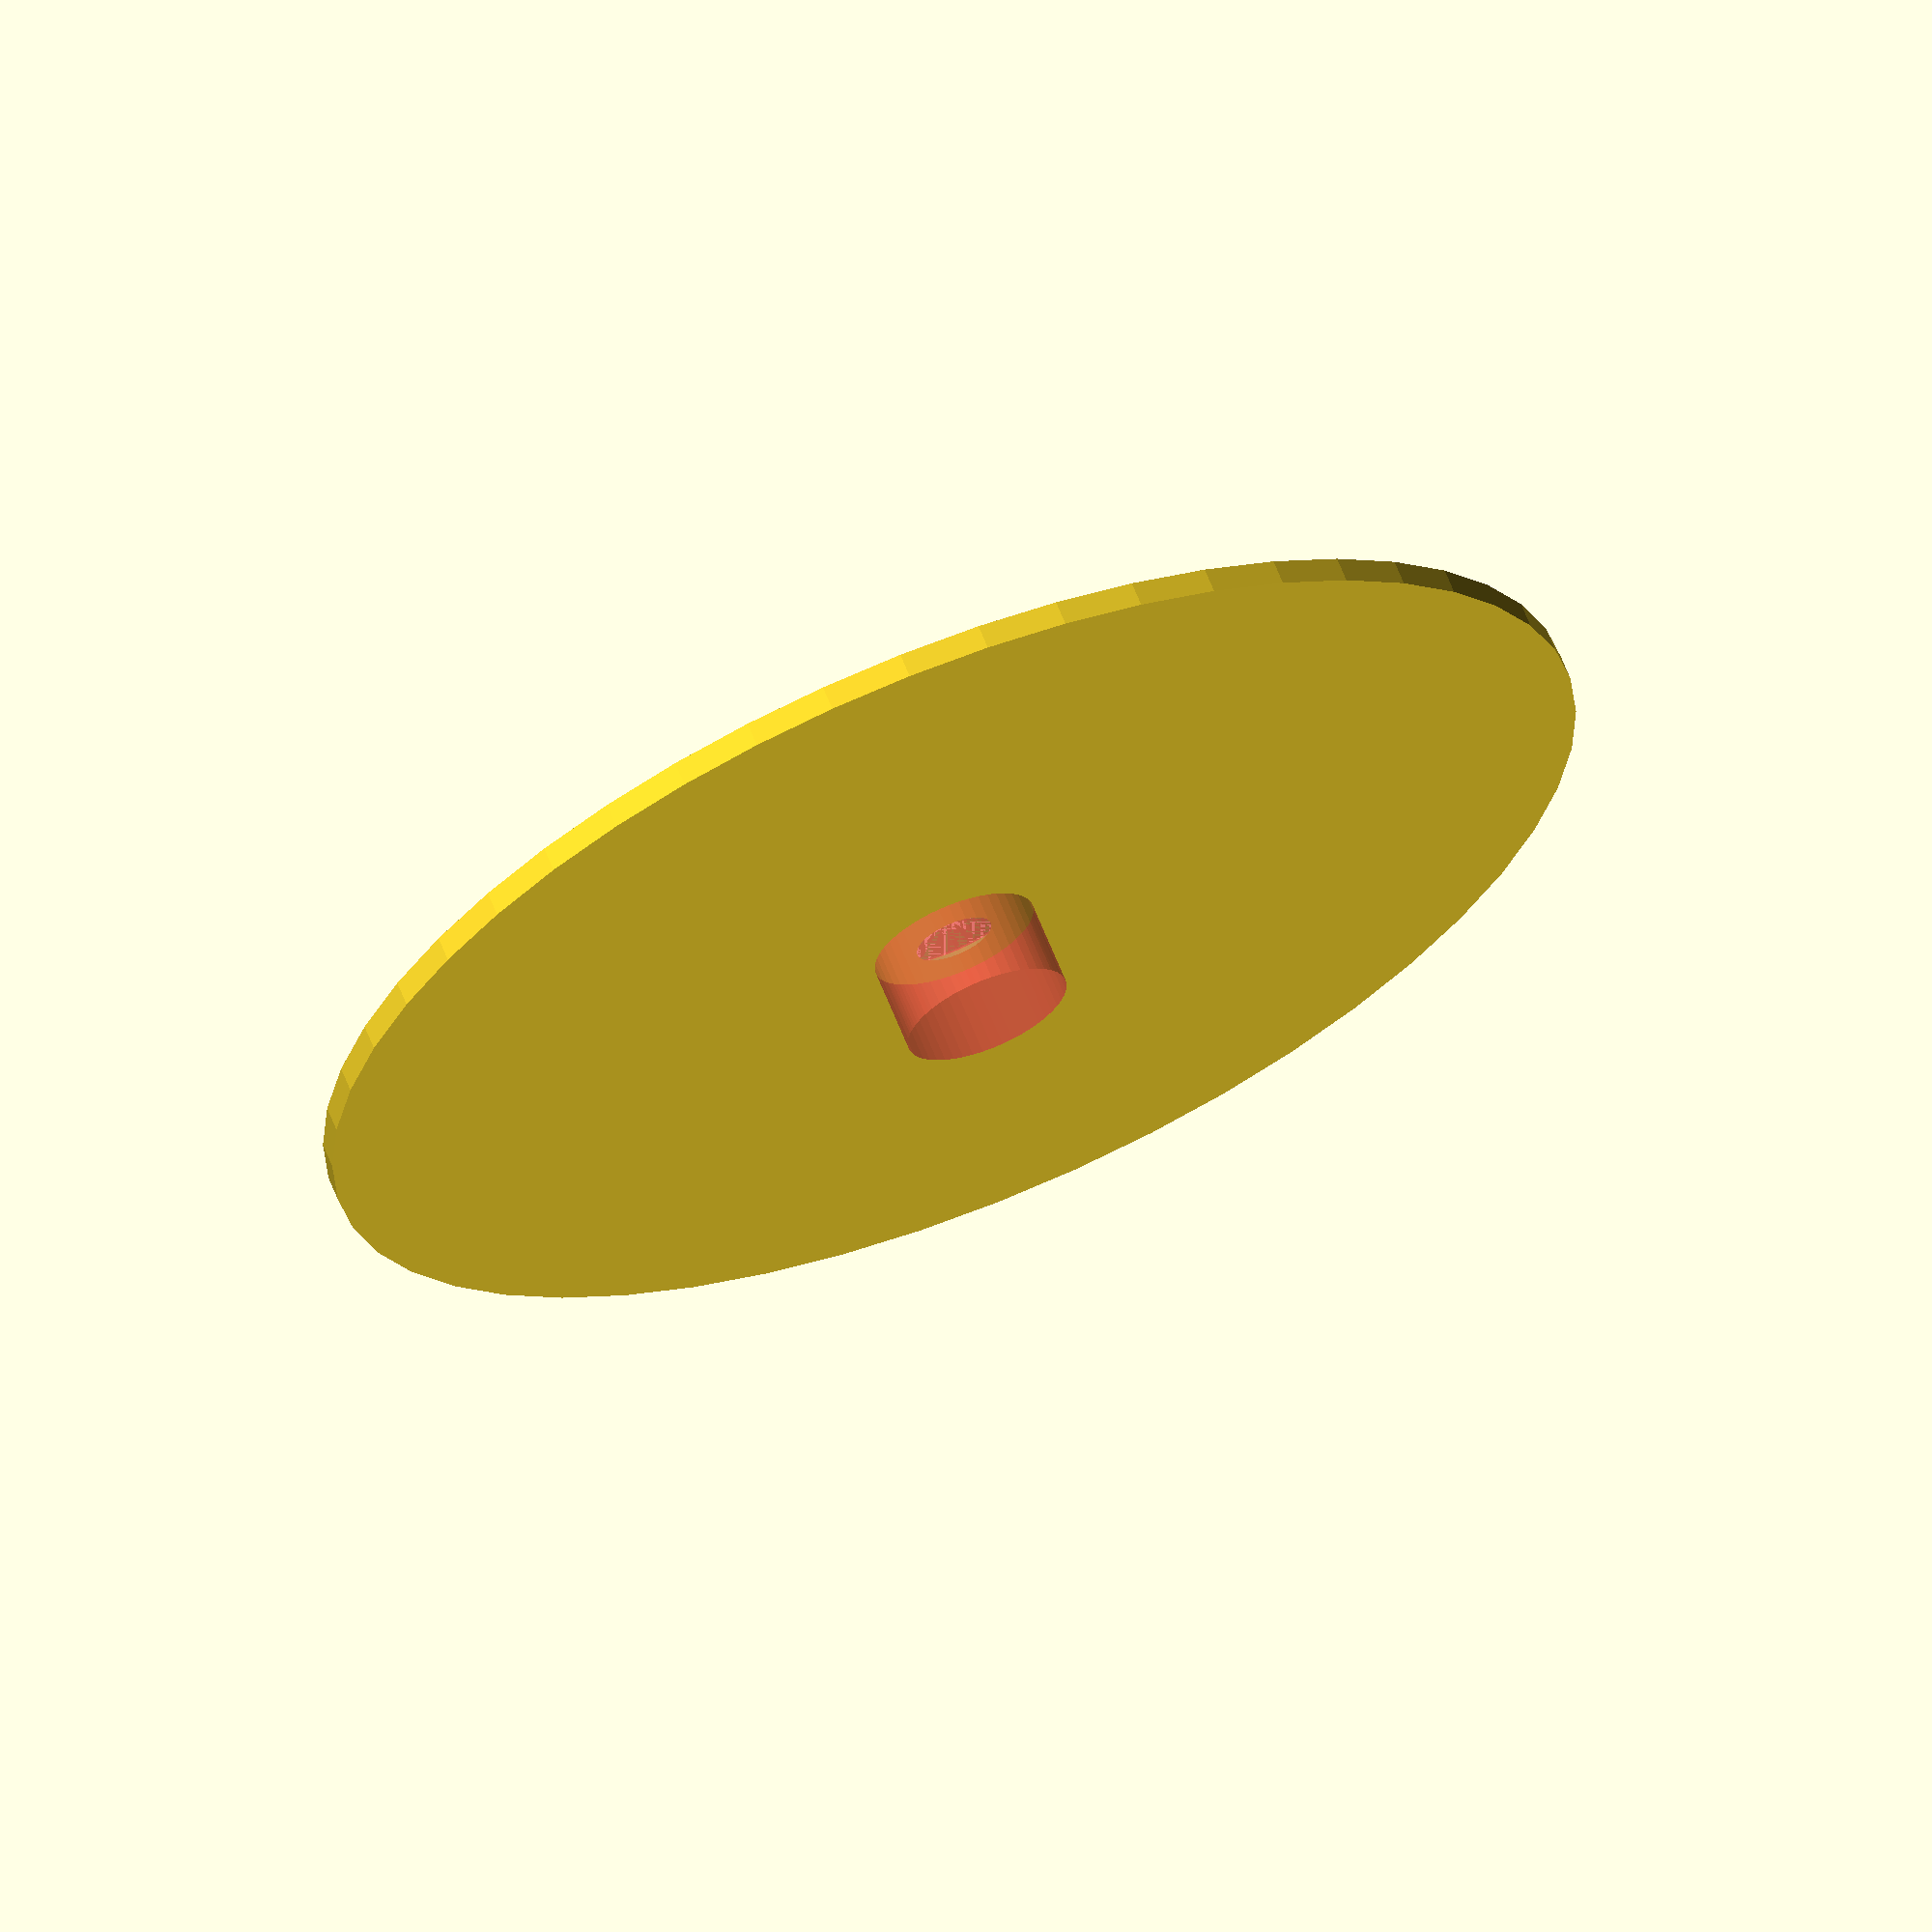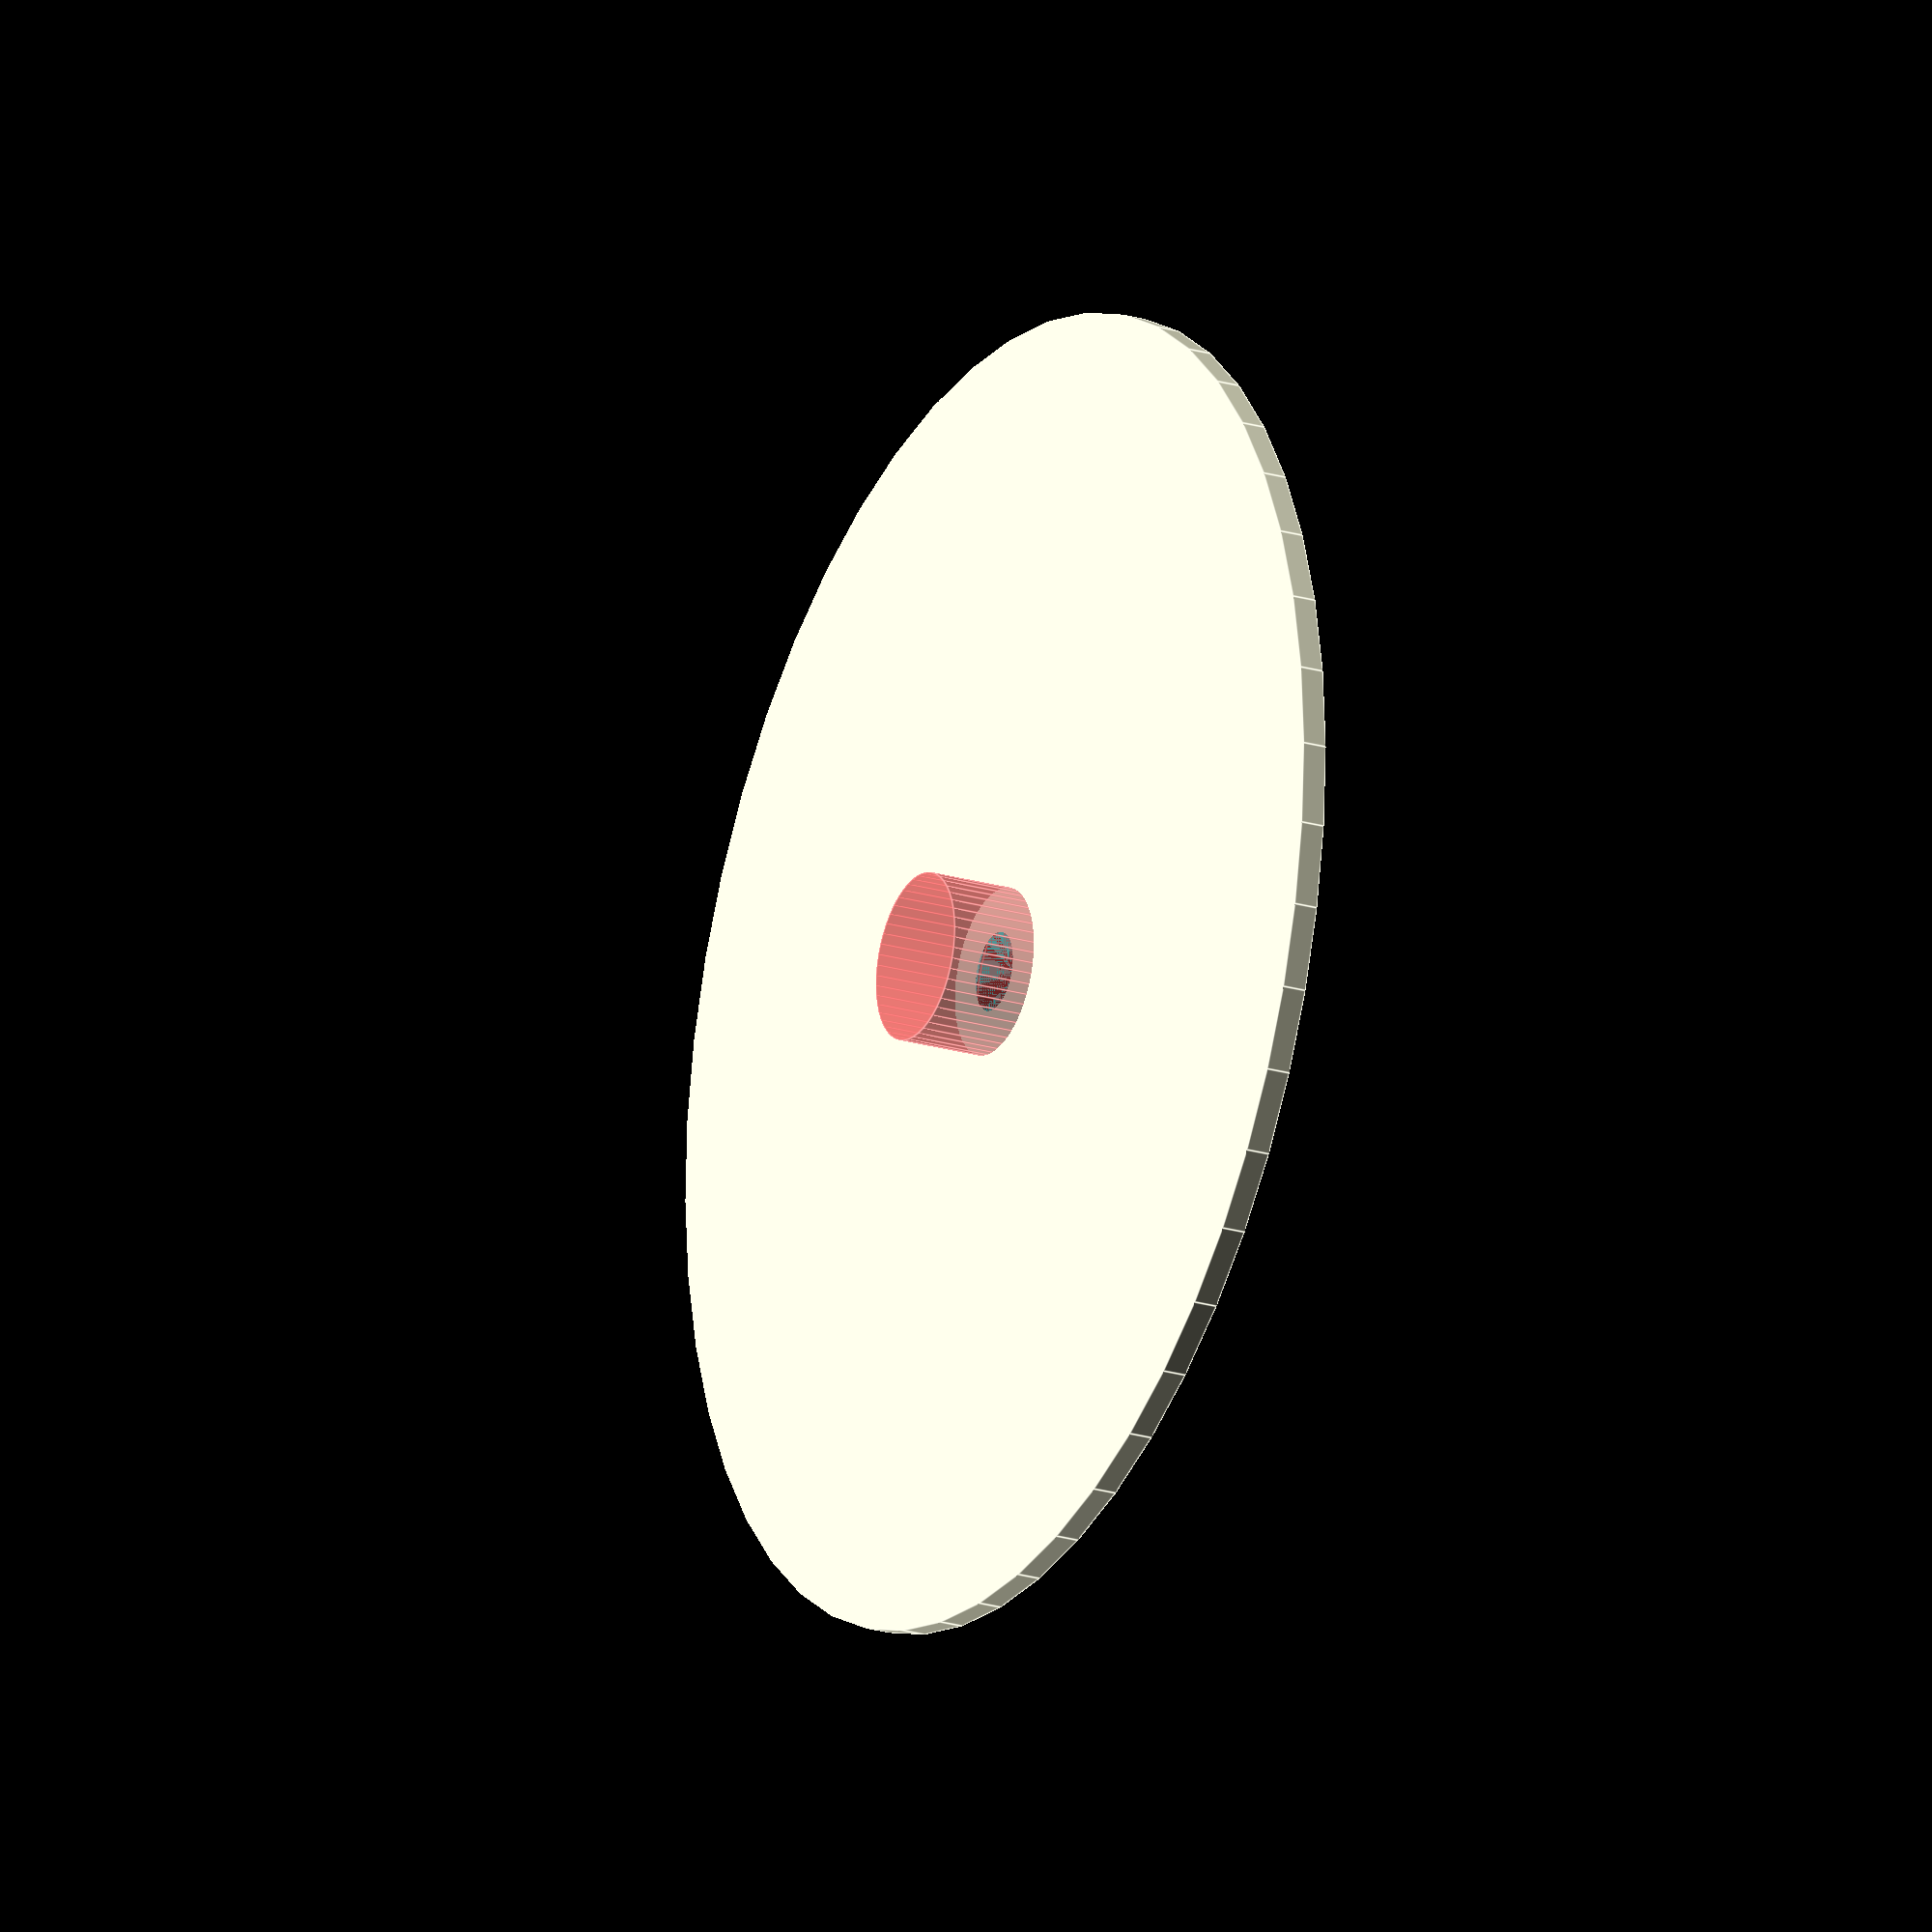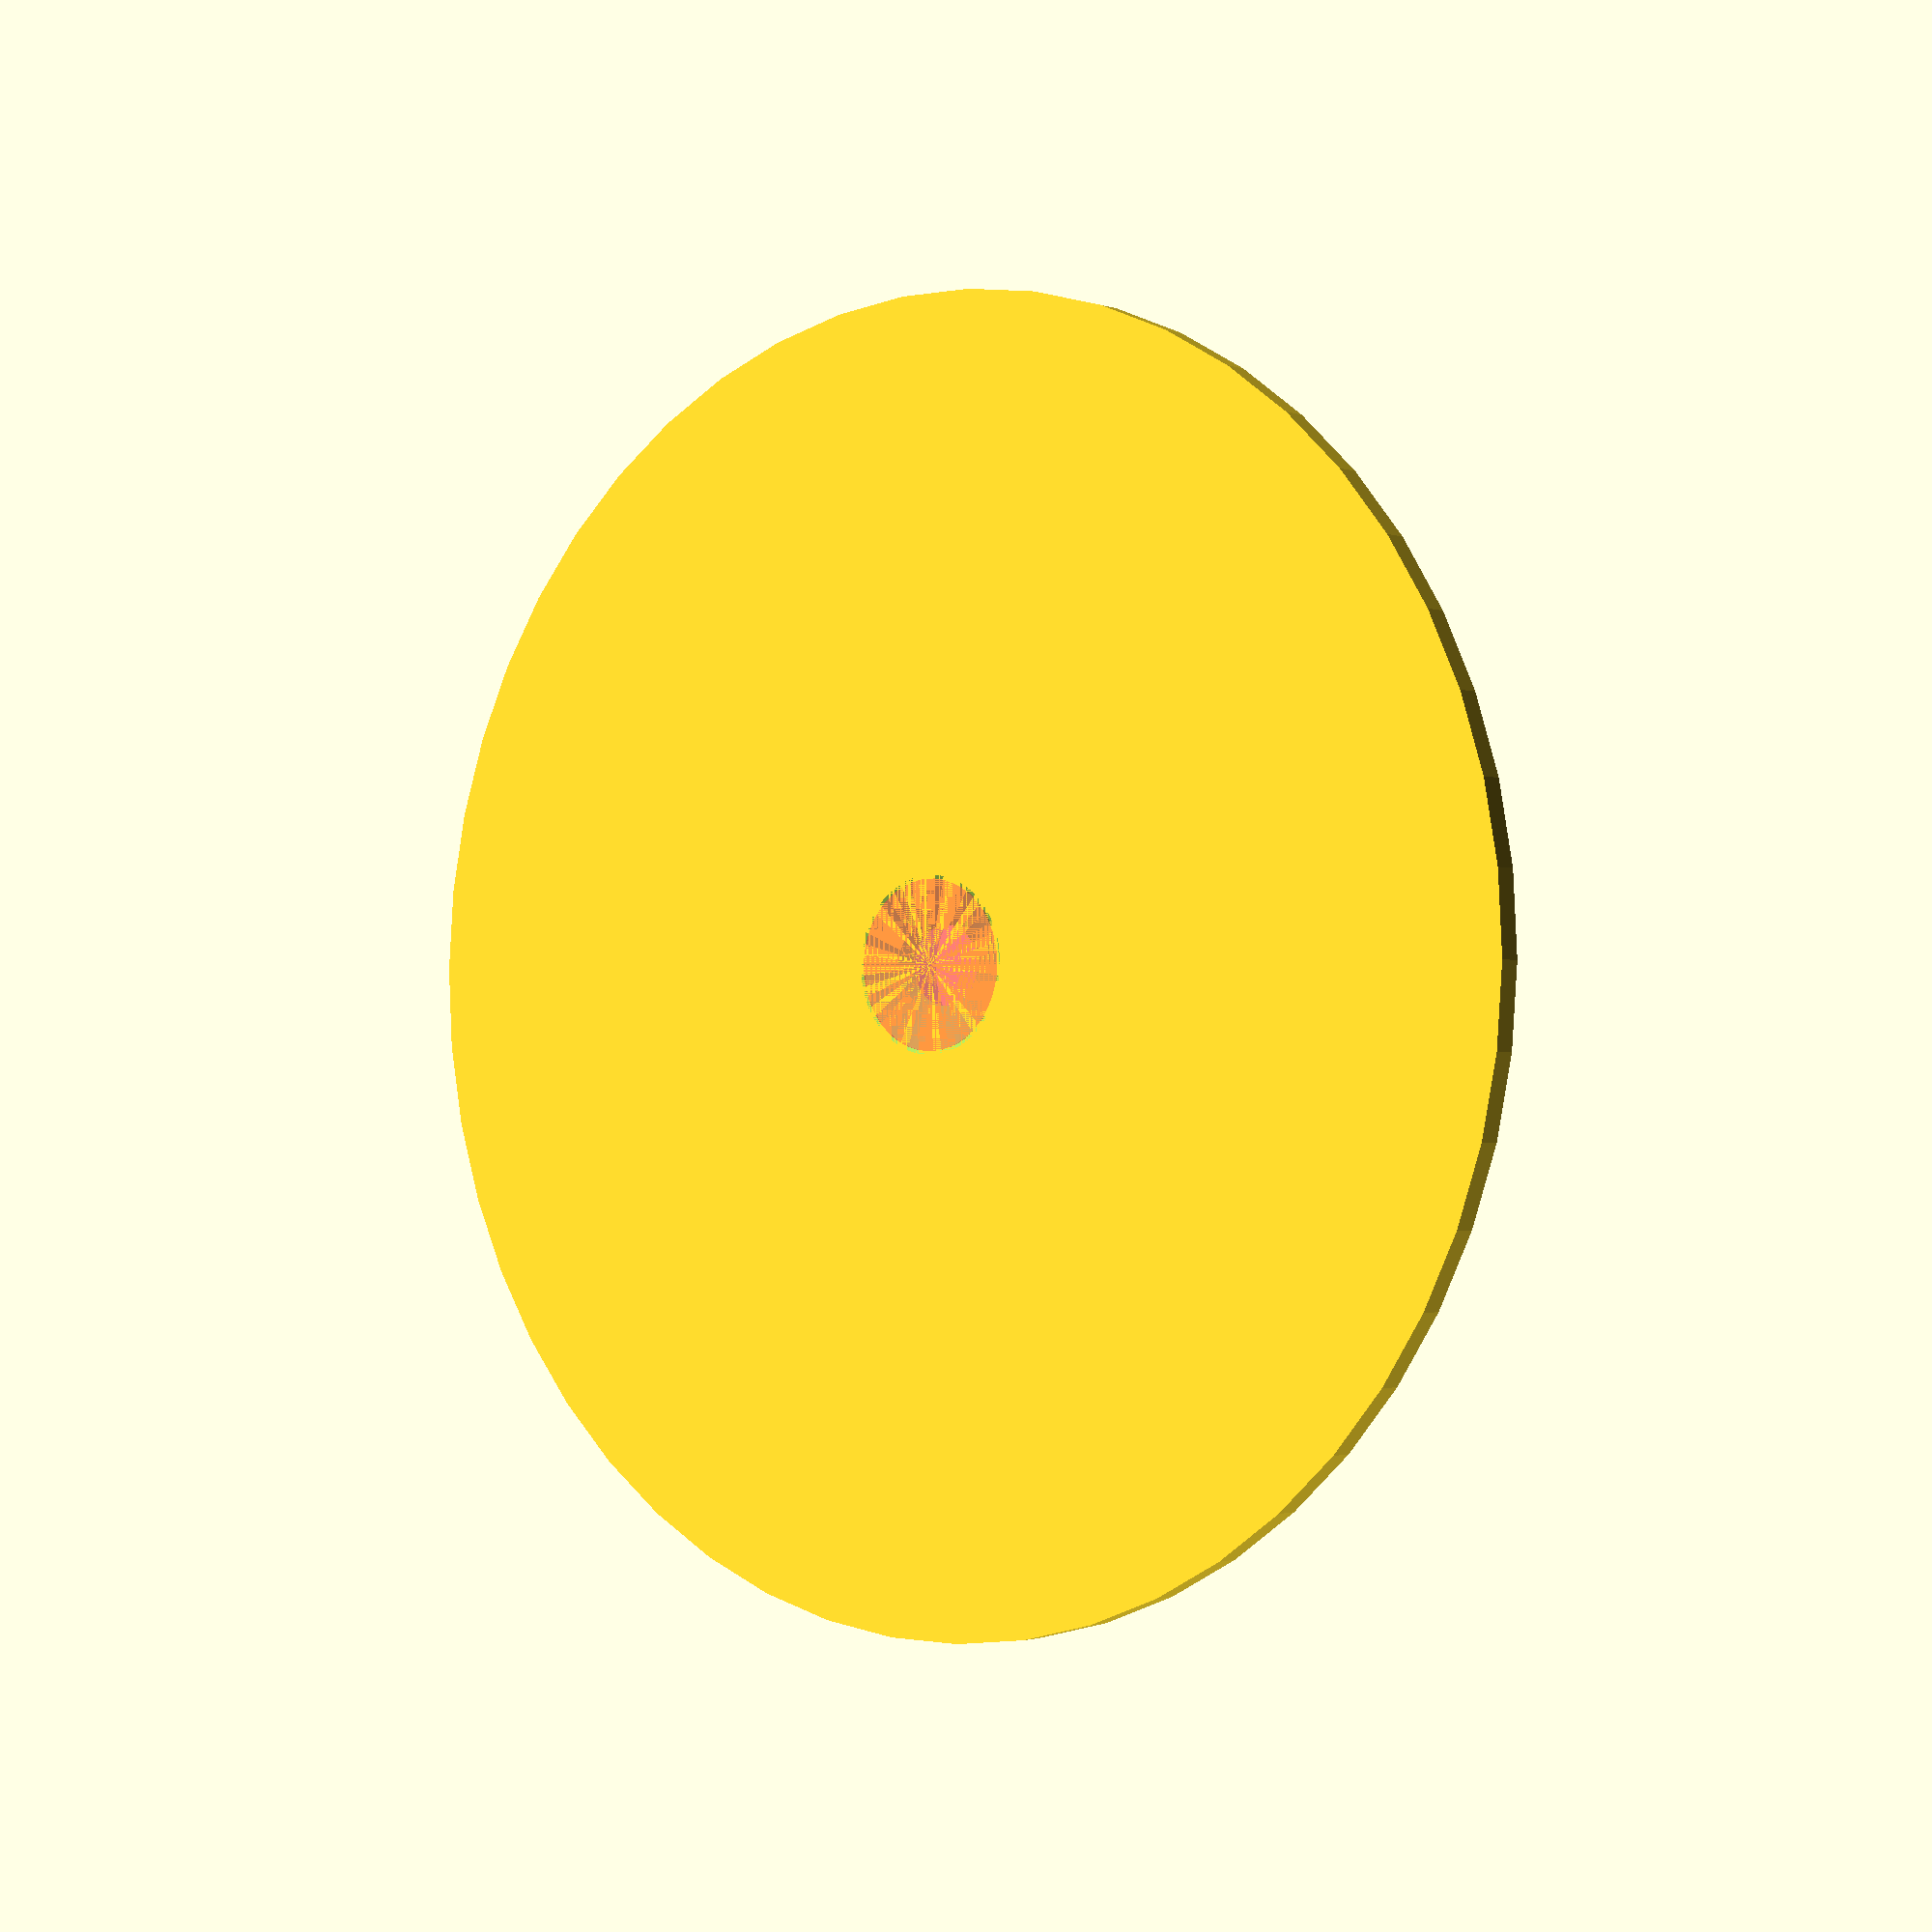
<openscad>
$fn = 50;


difference() {
	union() {
		translate(v = [0, 0, -0.8500000000]) {
			cylinder(h = 0.8500000000, r = 22.5000000000);
		}
		#translate(v = [0, 0, -3.8500000000]) {
			cylinder(h = 3.8500000000, r = 2.8750000000);
		}
	}
	union() {
		translate(v = [0, 0, 0]) {
			rotate(a = [0, 0, 0]) {
				difference() {
					union() {
						translate(v = [0, 0, -3.8500000000]) {
							cylinder(h = 3.8500000000, r = 1.0000000000);
						}
						translate(v = [0, 0, -0.8500000000]) {
							cylinder(h = 0.8500000000, r1 = 1.3500000000, r2 = 3.0000000000);
						}
						translate(v = [0, 0, -3.8500000000]) {
							cylinder(h = 3.8500000000, r = 1.3500000000);
						}
						translate(v = [0, 0, -3.8500000000]) {
							cylinder(h = 3.8500000000, r = 1.0000000000);
						}
					}
					union();
				}
			}
		}
	}
}
</openscad>
<views>
elev=294.7 azim=130.1 roll=158.3 proj=o view=wireframe
elev=21.9 azim=130.3 roll=242.5 proj=o view=edges
elev=1.6 azim=65.4 roll=38.9 proj=p view=wireframe
</views>
